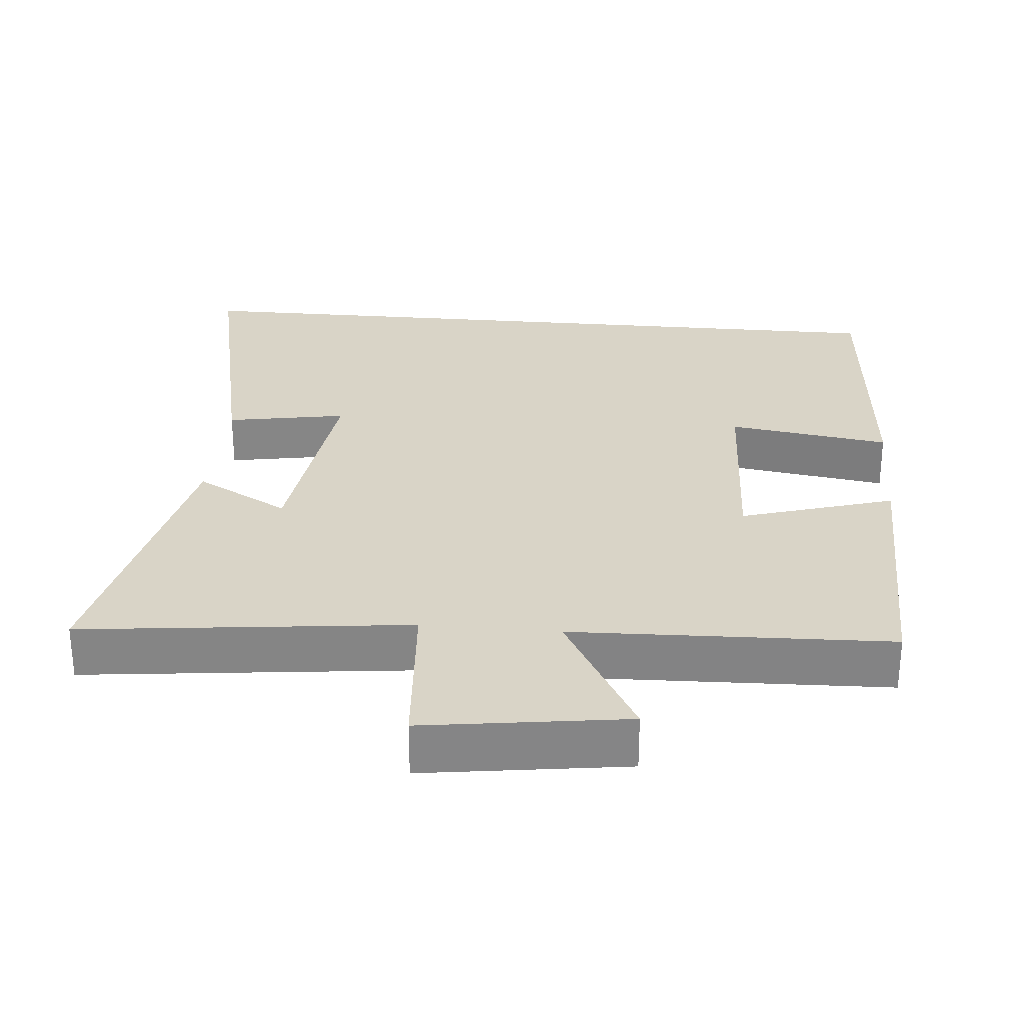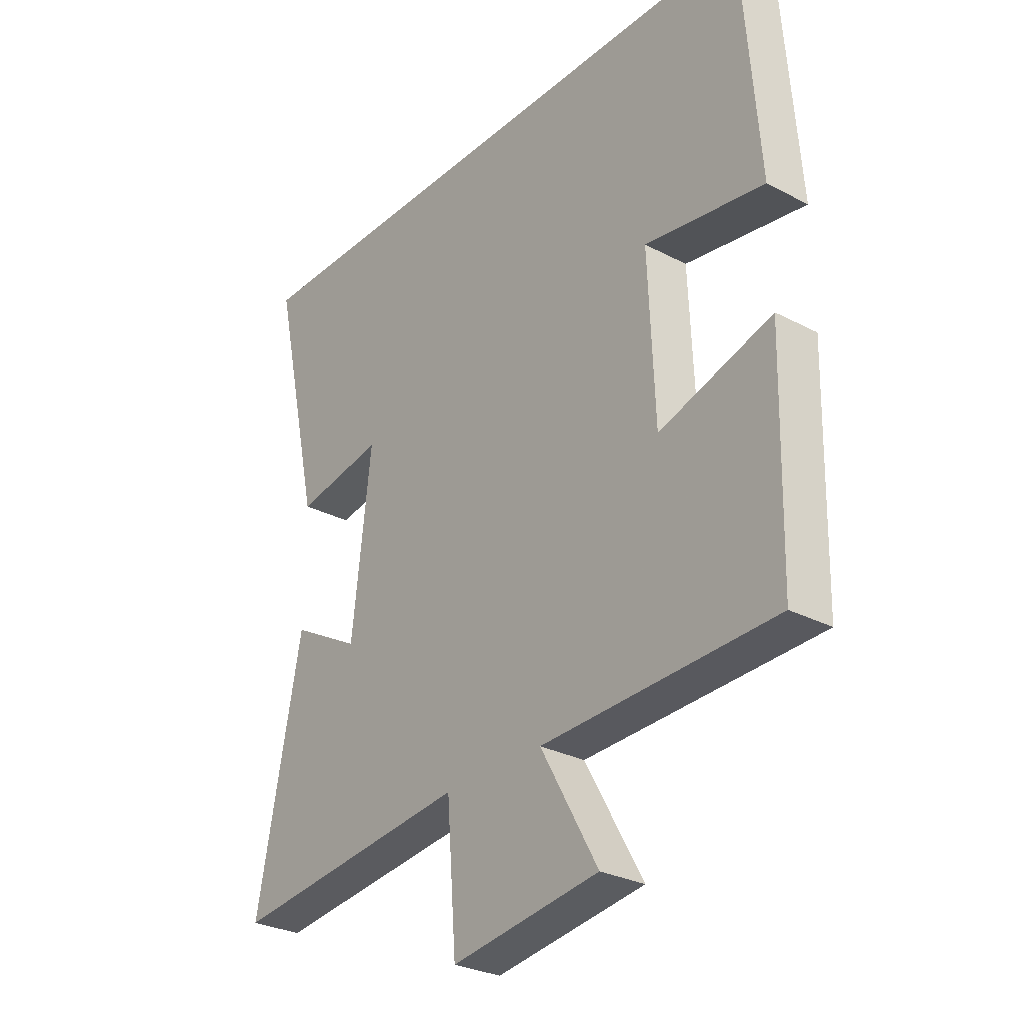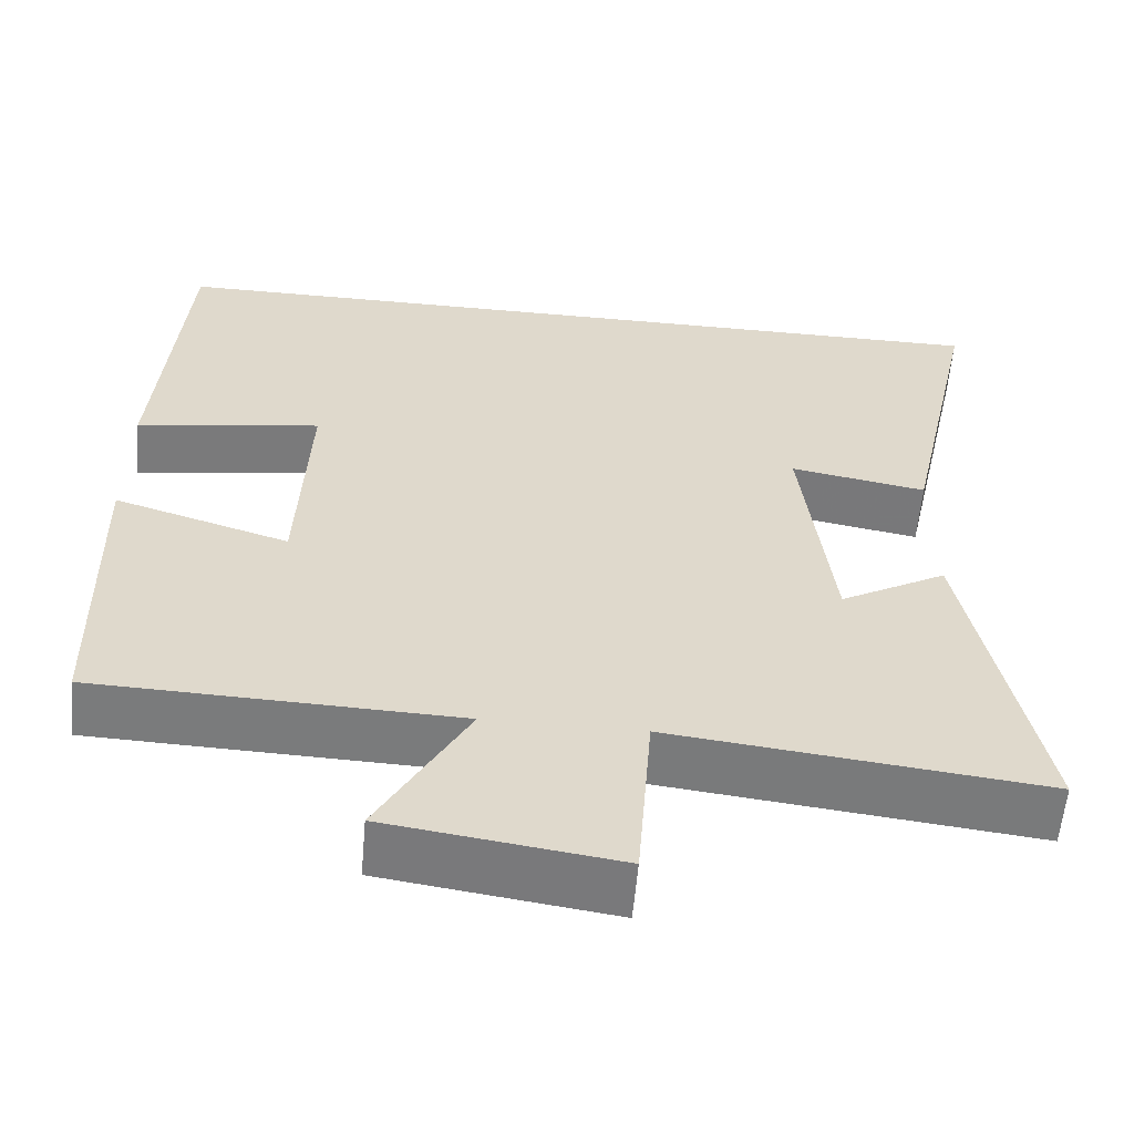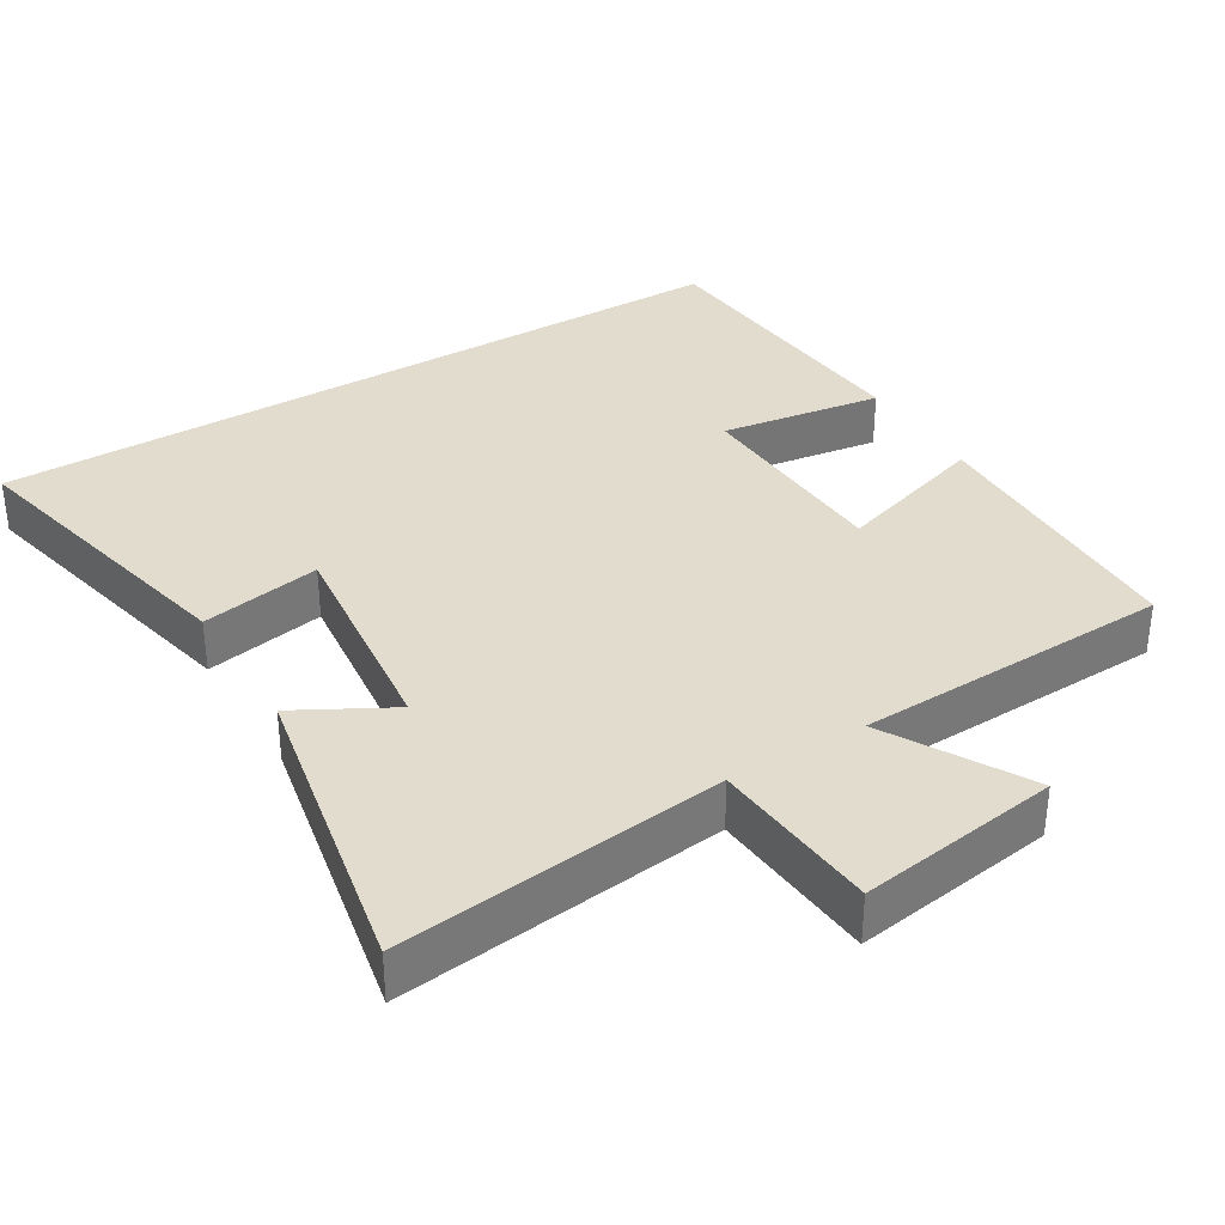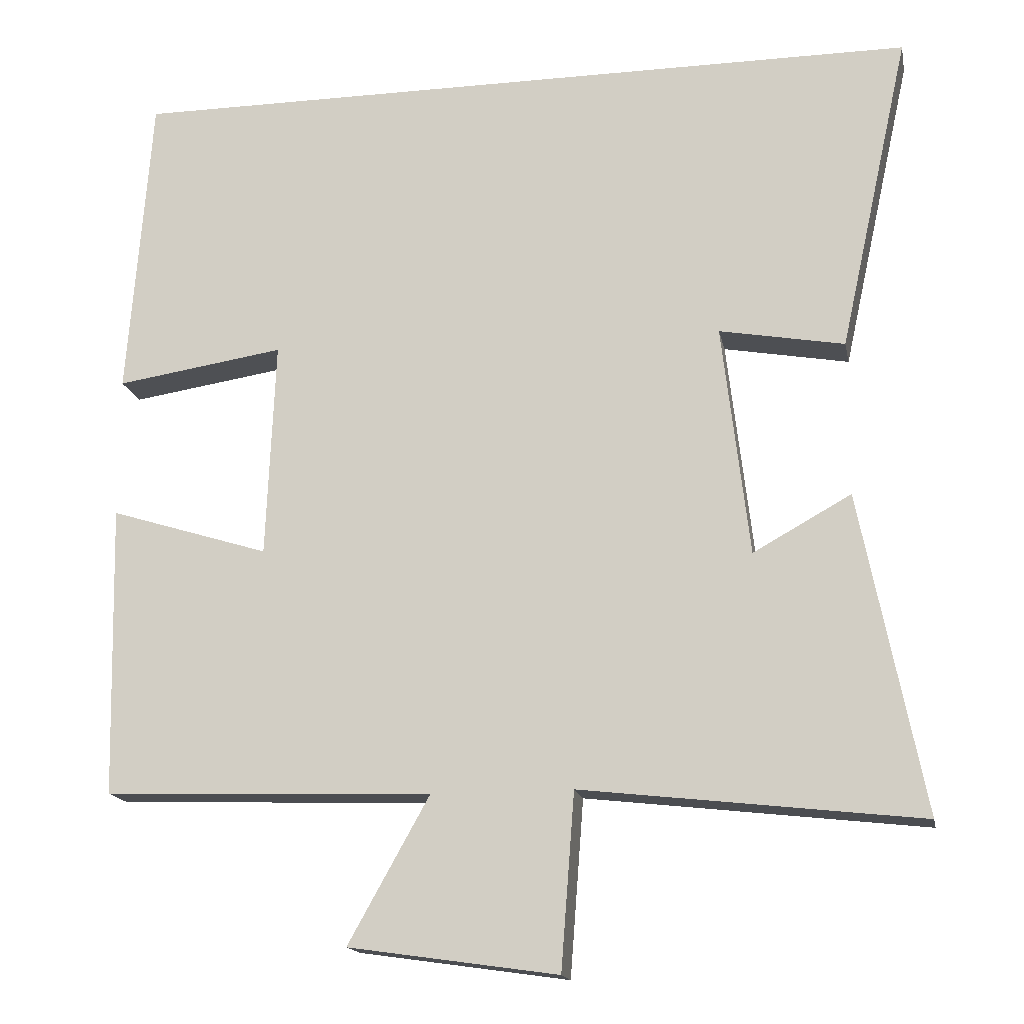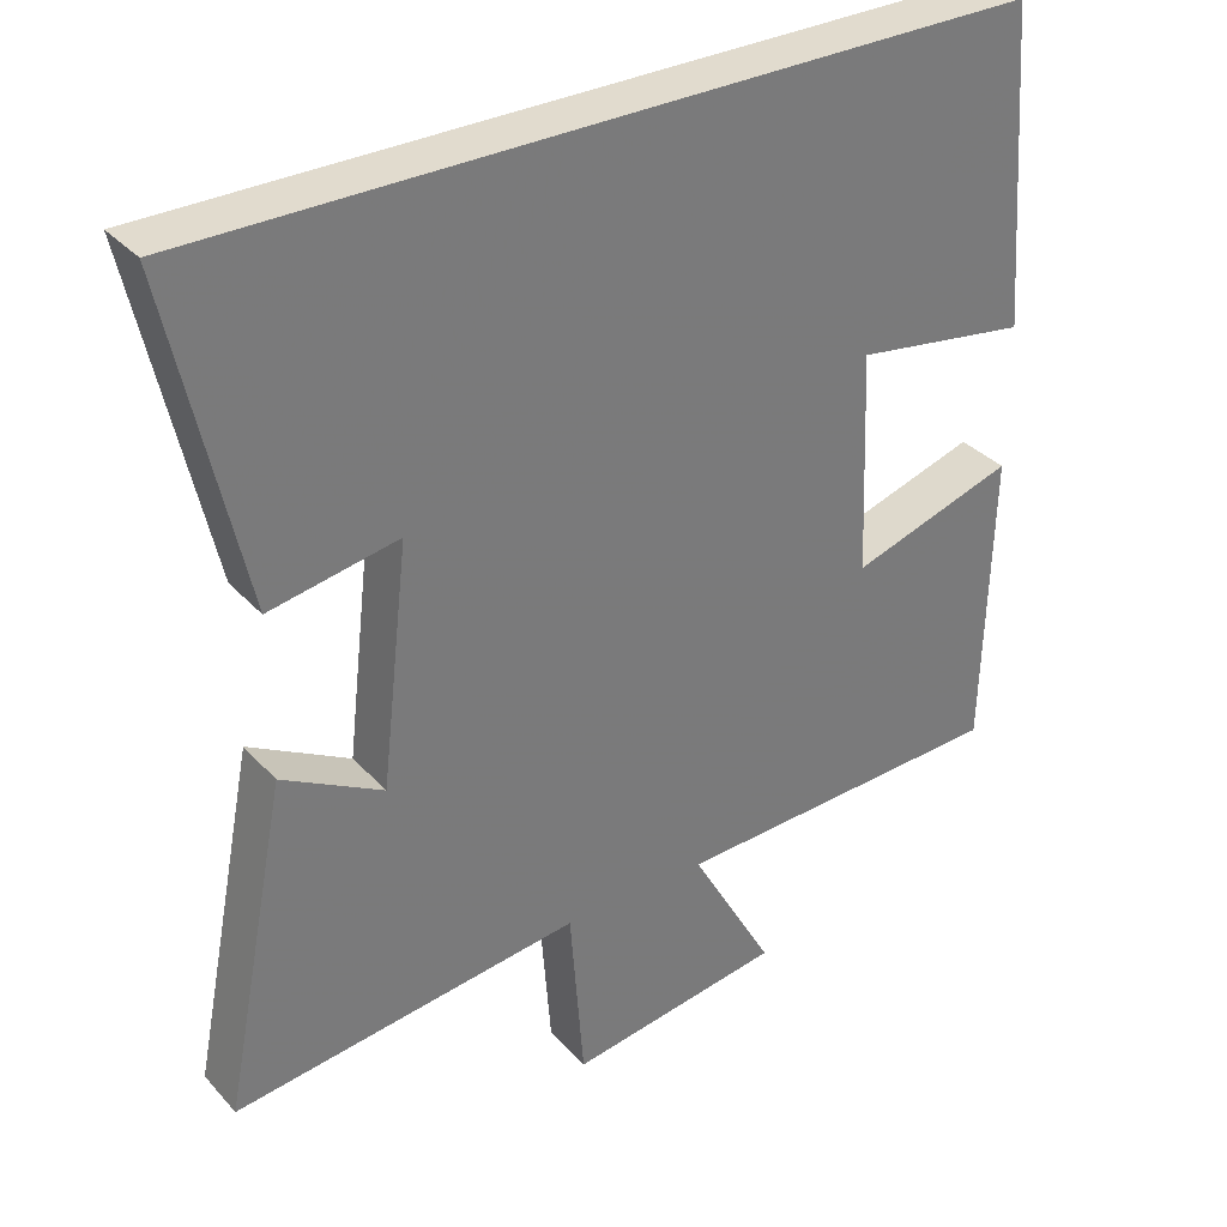
<metadata>
{"format":"obj","ext":"obj","renderer":"f3d","projection":"perspective","resolution":1024,"background":"white","views":[{"elev":28.4,"azim":-174.8,"up":"+Y"},{"elev":-28.9,"azim":-128.1,"up":"+Z"},{"elev":-58.4,"azim":-5.0,"up":"+Z"},{"elev":34.7,"azim":148.6,"up":"+Y"},{"elev":-16.4,"azim":11.1,"up":"+Z"},{"elev":33.9,"azim":144.6,"up":"+Z"}]}
</metadata>
<code>
v 0.593 0.07 0.5
v 0.5 0.07 0.078
v 0.334 0.07 0.108
v 0.37 0.07 -0.2
v 0.5 0.07 -0.128
v 0.584 0.07 -0.552
v 0.134 0.07 -0.5
v 0.116 0.07 -0.733
v -0.162 0.07 -0.693
v -0.054 0.07 -0.5
v -0.491 0.07 -0.485
v -0.5 0.07 -0.097
v -0.288 0.07 -0.163
v -0.276 0.07 0.125
v -0.5 0.07 0.091
v -0.469 0.07 0.5
v 0.593 0 0.5
v 0.5 0 0.078
v 0.334 0 0.108
v 0.37 0 -0.2
v 0.5 0 -0.128
v 0.584 0 -0.552
v 0.134 0 -0.5
v 0.116 0 -0.733
v -0.162 0 -0.693
v -0.054 0 -0.5
v -0.491 0 -0.485
v -0.5 0 -0.097
v -0.288 0 -0.163
v -0.276 0 0.125
v -0.5 0 0.091
v -0.469 0 0.5
f 14 15 16 1
f 13 14 1
f 10 11 12 13
f 7 8 9 10
f 7 10 13
f 4 5 6 7
f 3 4 7 13
f 1 2 3
f 1 3 13
f 17 32 31 30
f 17 30 29
f 29 28 27 26
f 26 25 24 23
f 29 26 23
f 23 22 21 20
f 29 23 20 19
f 19 18 17
f 29 19 17
f 1 17 18 2
f 2 18 19 3
f 3 19 20 4
f 4 20 21 5
f 5 21 22 6
f 6 22 23 7
f 7 23 24 8
f 8 24 25 9
f 9 25 26 10
f 10 26 27 11
f 11 27 28 12
f 12 28 29 13
f 13 29 30 14
f 14 30 31 15
f 15 31 32 16
f 16 32 17 1

</code>
